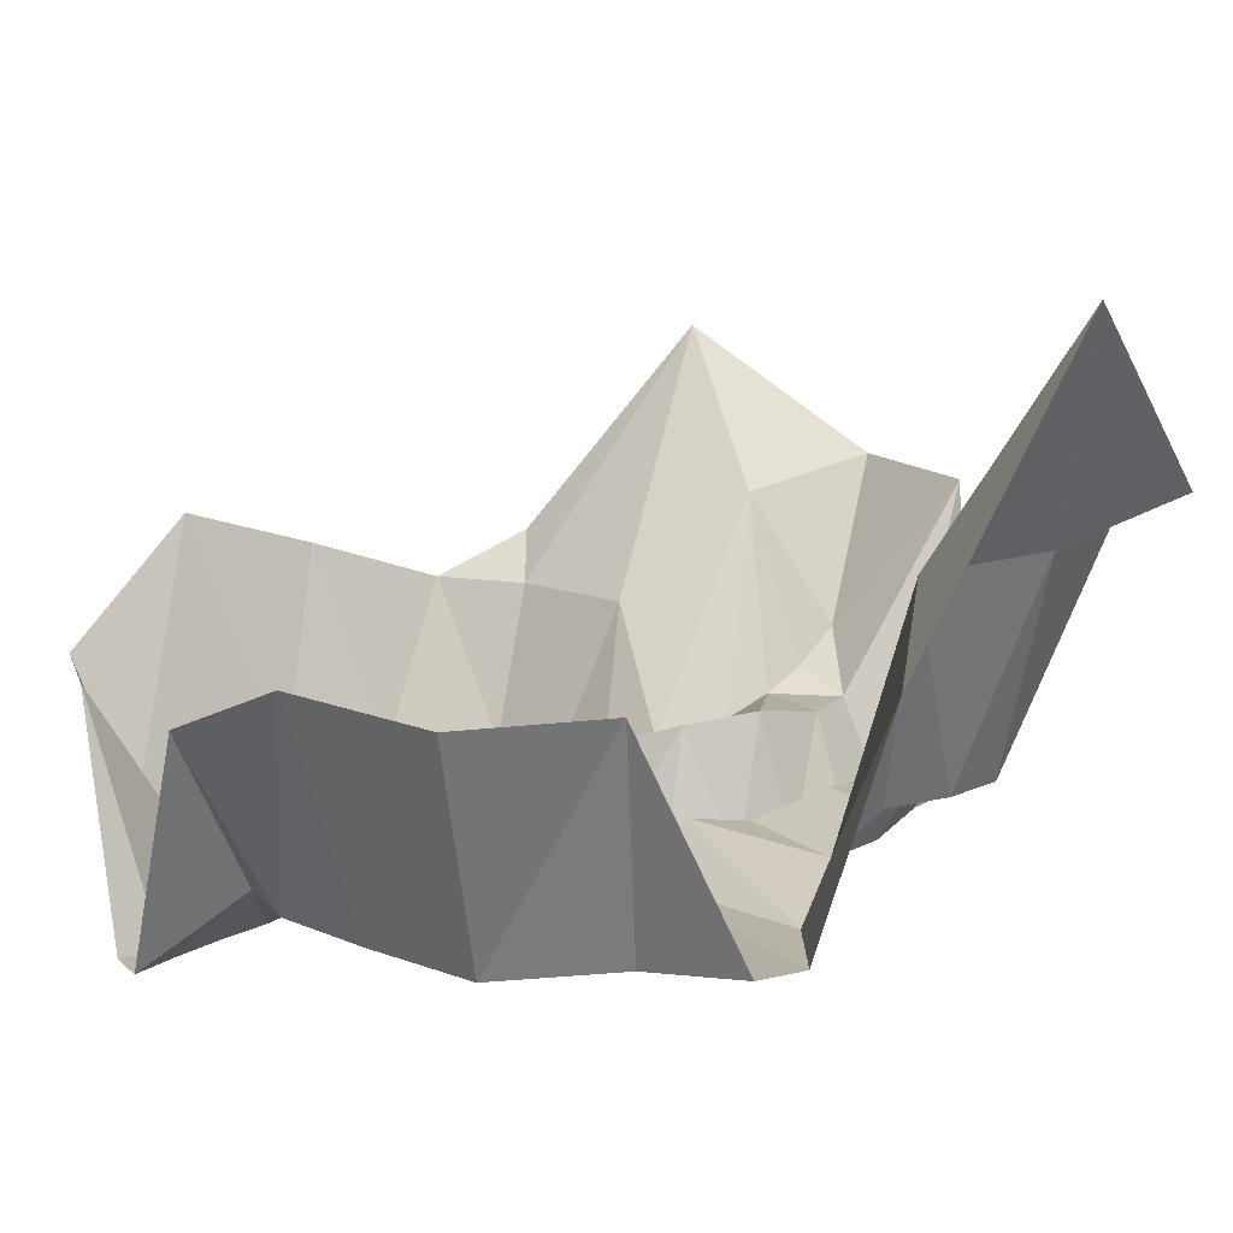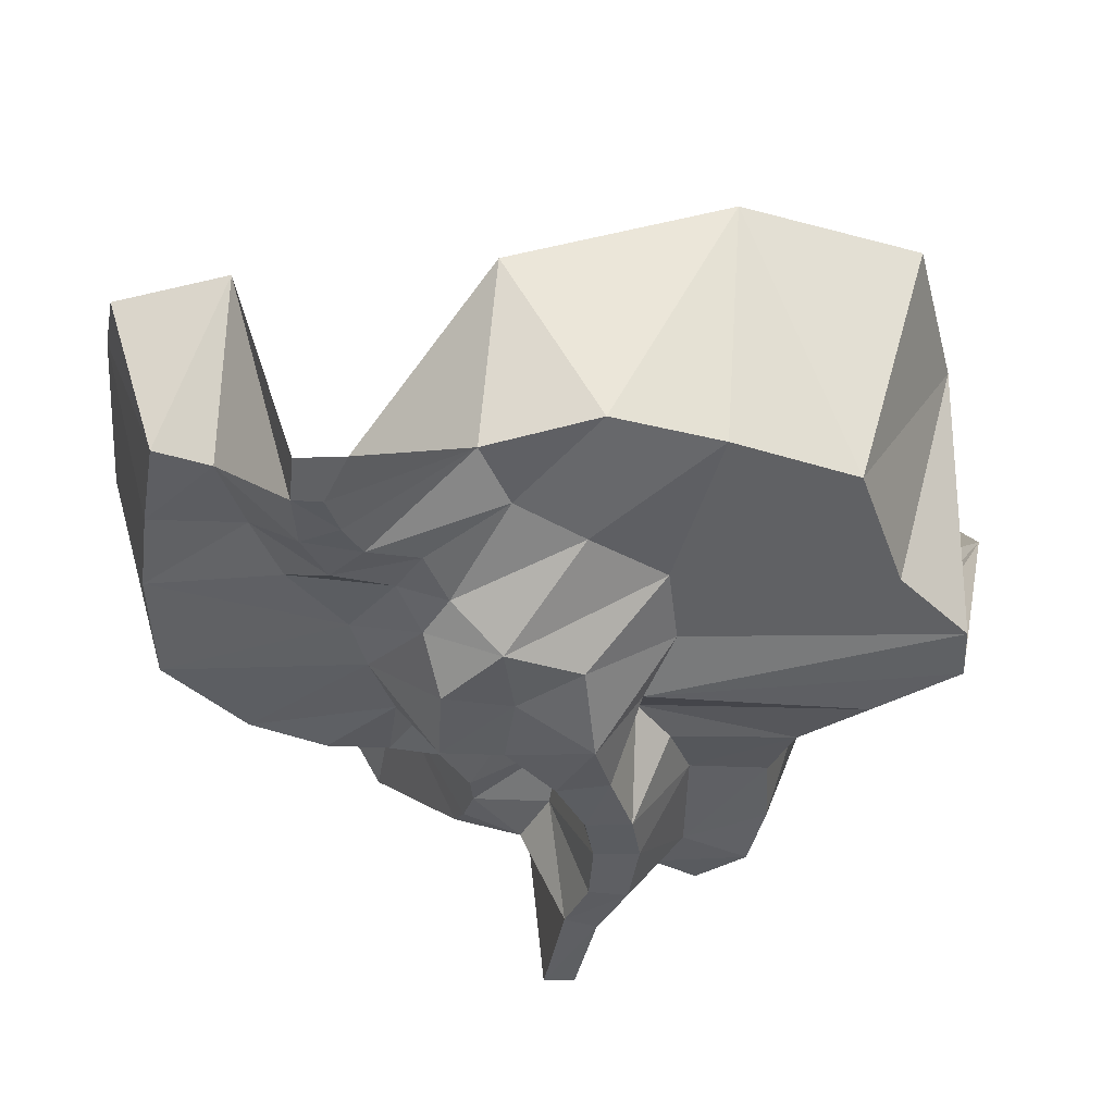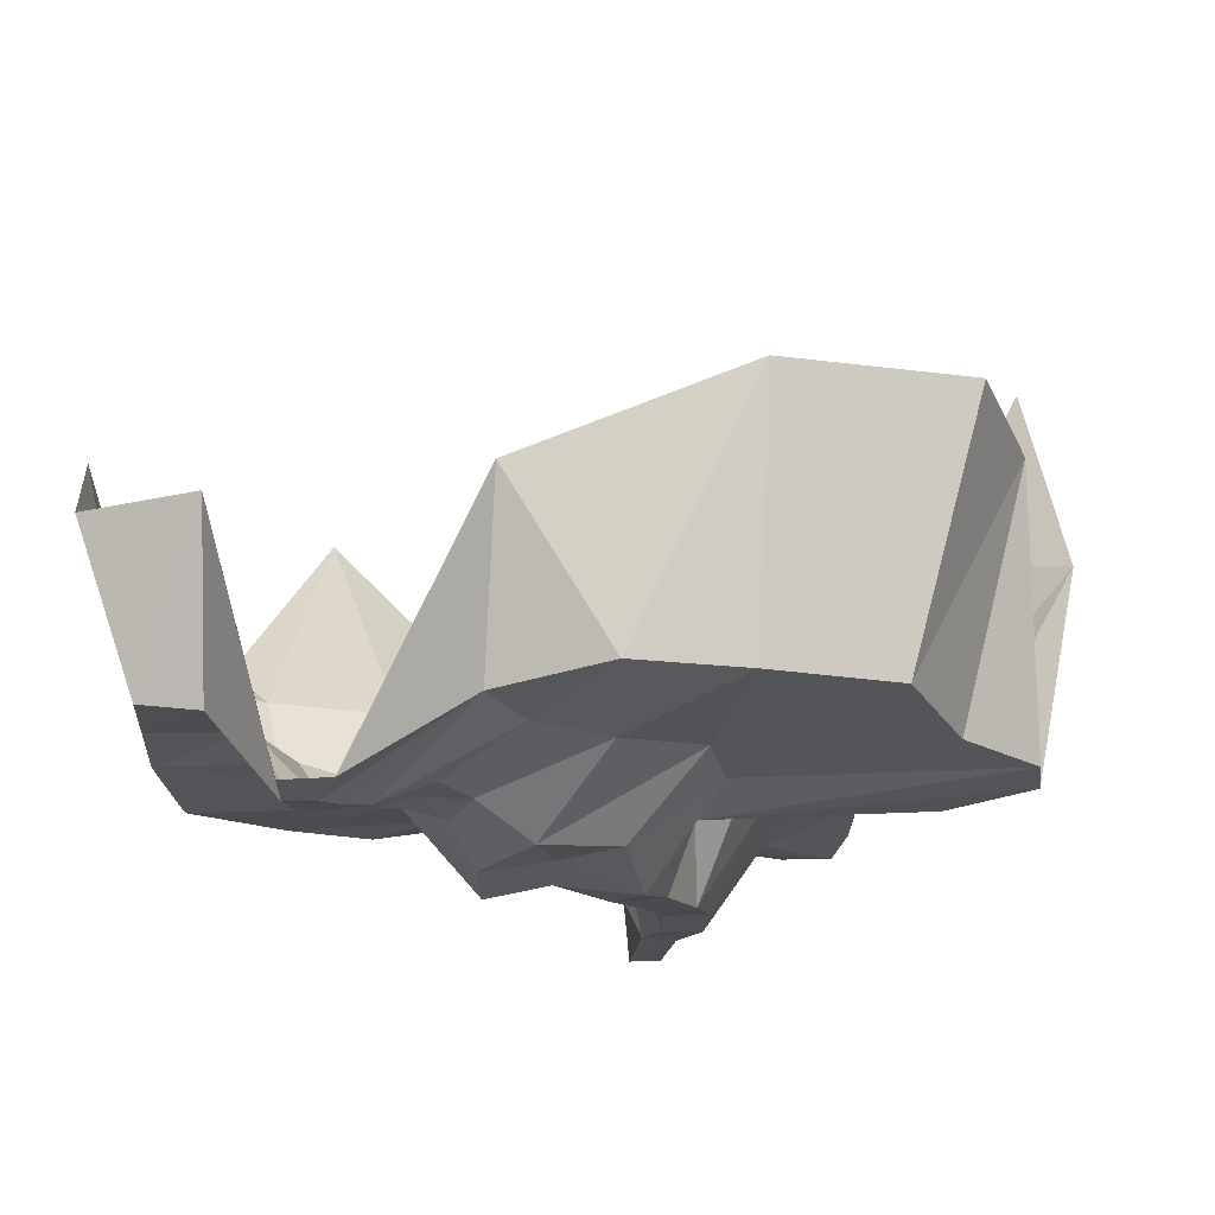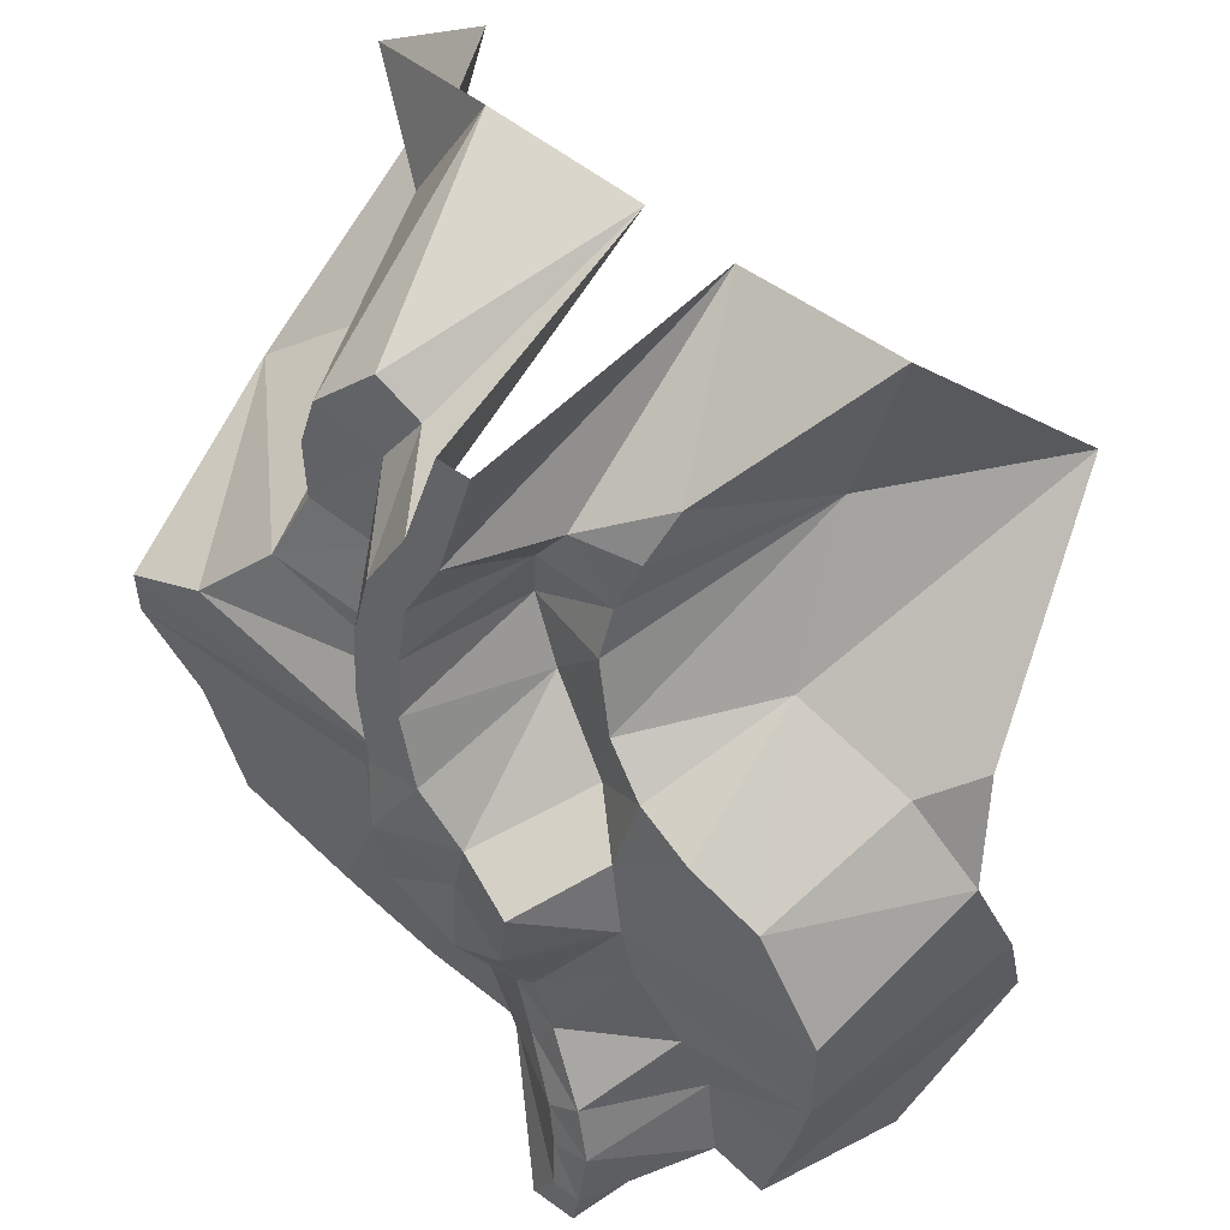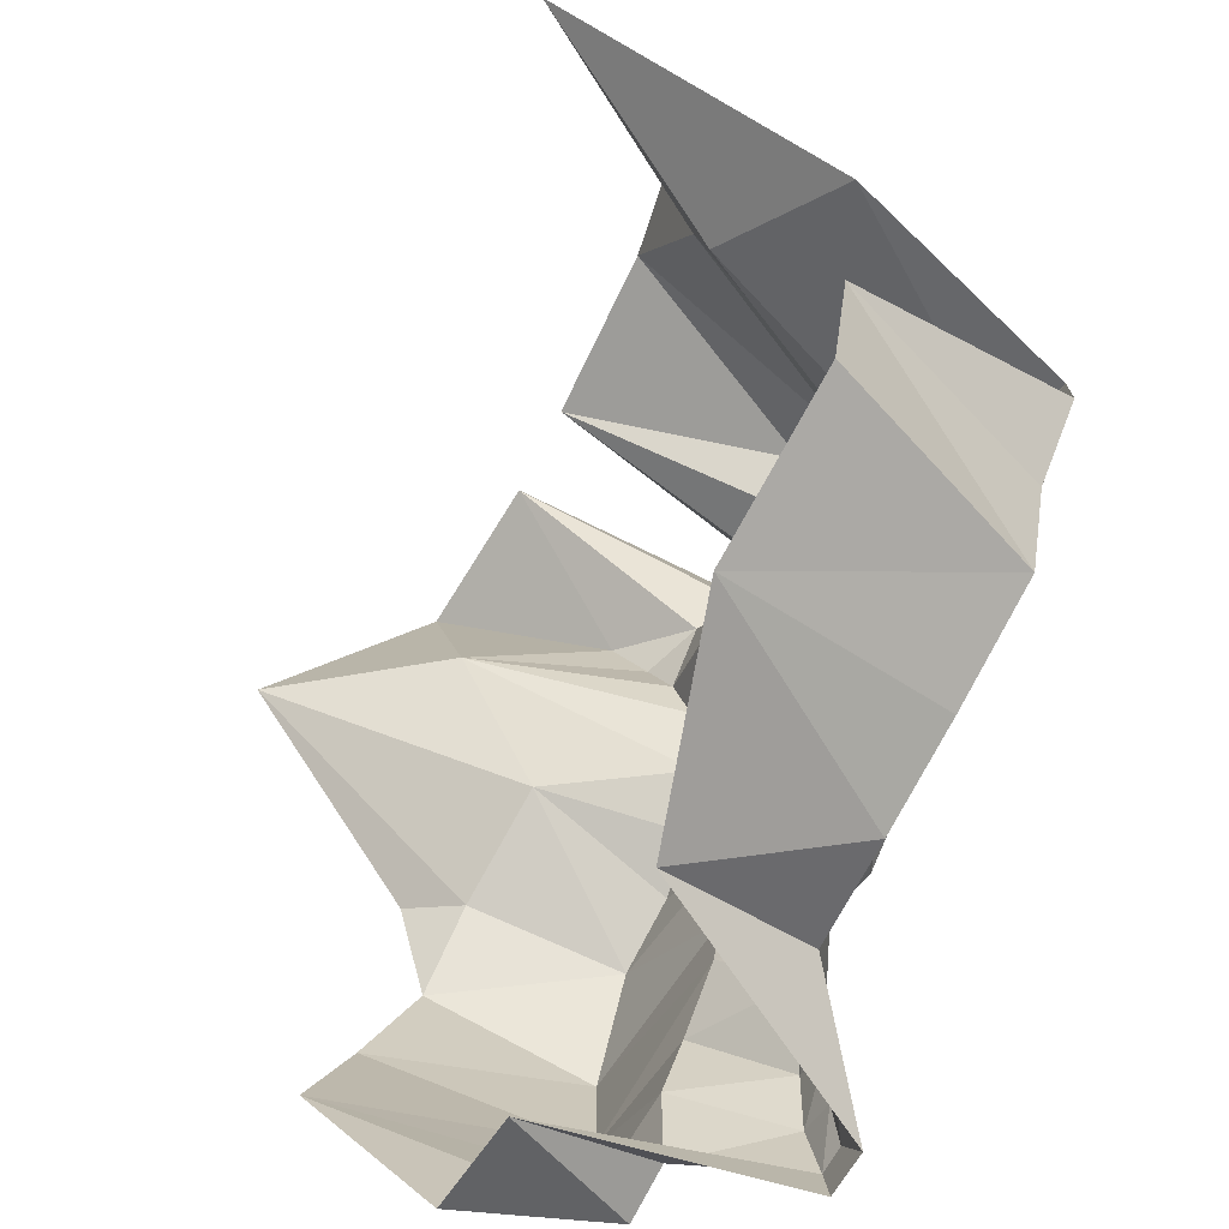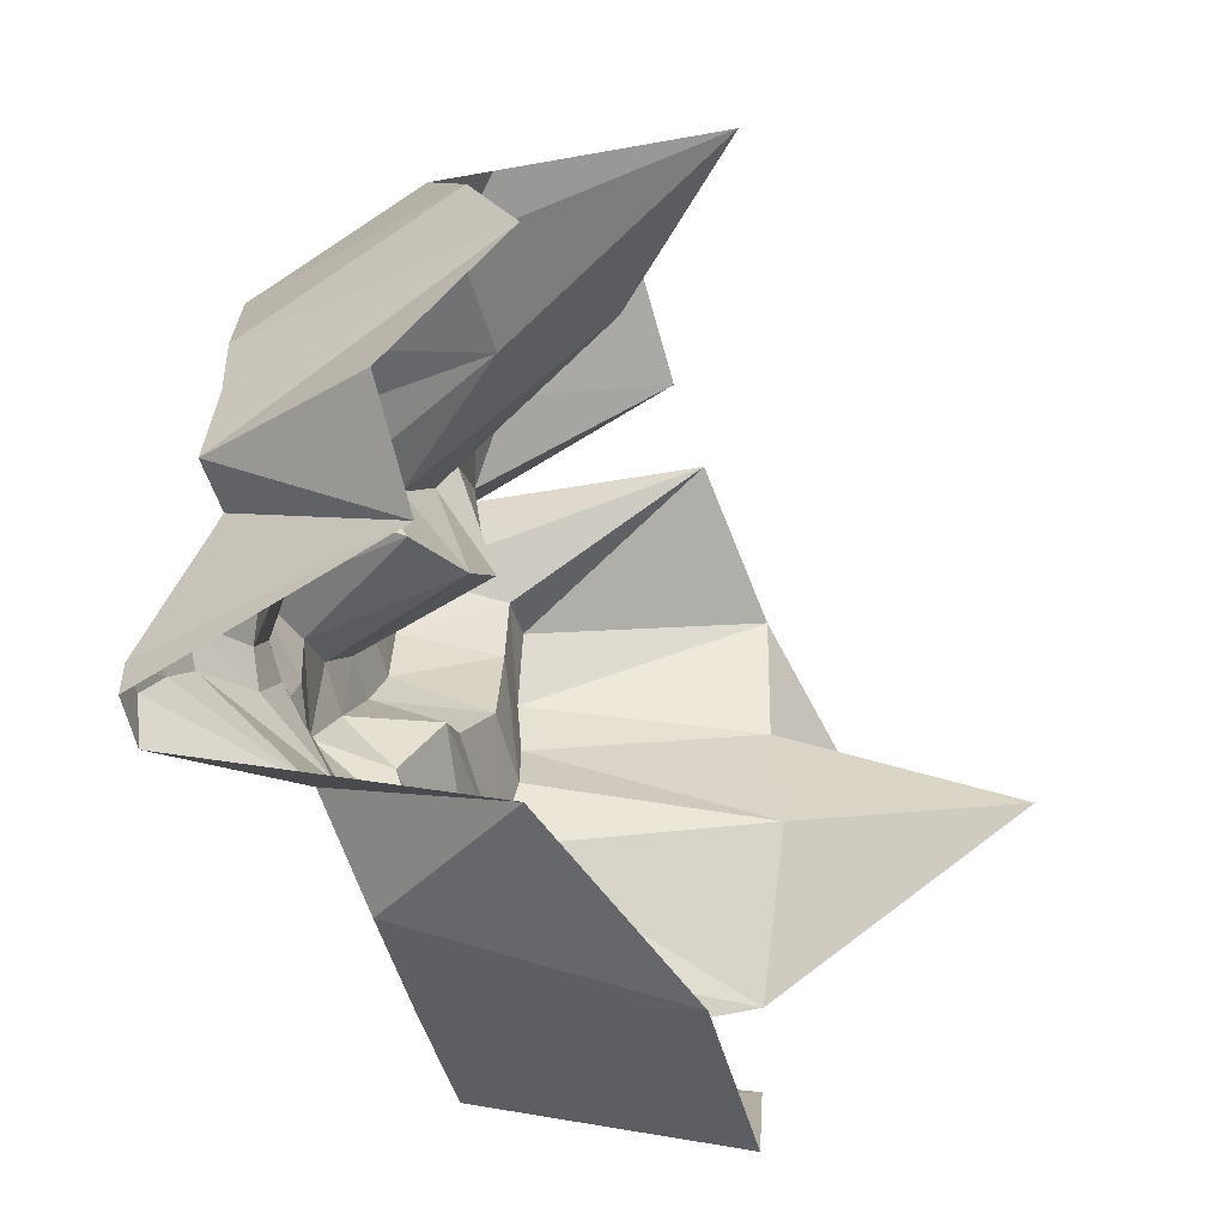
<metadata>
{"format":"obj","ext":"obj","renderer":"f3d","projection":"perspective","resolution":1024,"background":"white","views":[{"elev":13.7,"azim":-118.9,"up":"+Y"},{"elev":-46.8,"azim":-177.9,"up":"+Y"},{"elev":-24.5,"azim":-172.9,"up":"+Y"},{"elev":53.9,"azim":37.7,"up":"+Z"},{"elev":-71.8,"azim":-121.7,"up":"+Z"},{"elev":-67.8,"azim":105.6,"up":"+Z"}]}
</metadata>
<code>
v 10 -4 -15
v 1 -3 -22
v 0 -1 -10
v -10 -2 -17
v -11 -4 -3
v 2 -1 0
v 11 -4 -4
v -5 -1 8
v -13 -1 7
v -9 1 18
v -16 1 18
v -10 3 27
v -17 3 27
v -9 4 37
v -15 4 38
v -5 6 46
v -10 6 48
v -1 8 64
v -6 8 64
v 12 0 -24
v 8 1 -29
v 15 0 -33
v 11 0 -38
v 23 -5 -40
v 18 -5 -44
v 26 -7 -48
v 20.36 -7 -49.88
v 26 -9 -57
v 21.77 -9 -56.53
v 25 -9 -64
v 18 -9 -64
v 36 29 -64
v 38 6 -50
v 35 8 -38
v 31 7 -29
v 23 7 -19
v 21 7 -11
v 18 9 0
v 11 16 4
v 0 21 14
v -3 21 35
v 2 21 43
v 3 52 64
v -5 23 24
v 0 31 -64
v 3 6 -52
v -1 6 -42
v -11 6 -35
v -22 8 -26
v -23 8 -14
v -18 6 -4
v -17 13 5
v -22 13 12
v -25 17 23
v -24 18 41
v -19 20 49
v -11 53 64
v -30 8 -50
v -48 8 -43
v -54 8 -24
v -64 8 -13
v -64 8 -5
v -51 8 2
v -41 13 13
v -37 17 24
v -37 17 35
v -34 17 45
v -26 20 53
v -14 8 -55
v 46 6 -53
v 49 8 -39
v 51 8 -27
v 51 8 -10
v 40 10 4
v 29 10 9
v 20 12 12
v 13 15 17
v 9 18 27
v 9 21 34
v 11 24 41
v 13 29 48
v 57 33 2
v 60 40 -18
v 53 29 -60
v 59 47 -39
v 28 33 19
v 23 49 39
v 28 52 64
v 44 72 41
v 46 33 12
v -33 44 -62
v -59 44 -53
v -64 44 -31
v -71 44 3
v -51 53 19
v -66 89 35
v -48 53 43
v -38 56 62
v -61 62 55
v 53 40 16
g 0
f 1 2 3
f 4 3 2
f 3 4 5
f 3 5 6
f 1 3 7
f 3 6 7
f 9 8 5
f 8 6 5
f 11 10 9
f 8 9 10
f 10 11 12
f 13 12 11
f 12 13 14
f 15 14 13
f 14 15 16
f 17 16 15
f 16 17 18
f 19 18 17
f 20 2 1
f 2 20 21
f 22 21 20
f 21 22 23
f 24 23 22
f 23 24 25
f 26 25 24
f 25 26 27
f 28 27 26
f 27 28 29
f 30 29 28
f 29 30 31
f 31 45 46
f 29 31 46
f 27 29 46
f 25 27 46
f 25 46 47
f 23 25 47
f 21 23 47
f 21 47 48
f 2 21 48
f 2 48 49
f 49 4 2
f 4 49 50
f 50 5 4
f 5 50 51
f 51 9 5
f 9 51 52
f 52 11 9
f 11 52 53
f 11 53 54
f 54 13 11
f 13 54 55
f 55 15 13
f 15 55 56
f 56 17 15
f 17 56 57
f 57 19 17
f 32 30 28
f 33 32 28
f 33 28 26
f 34 33 26
f 34 26 24
f 35 34 24
f 35 24 22
f 36 35 22
f 36 22 20
f 37 36 20
f 37 20 1
f 1 7 37
f 38 37 7
f 39 38 7
f 39 7 6
f 40 39 6
f 6 8 40
f 8 10 40
f 44 40 10
f 10 12 44
f 12 41 44
f 12 14 41
f 14 16 41
f 42 41 16
f 16 18 43
f 43 42 16
f 42 43 81
f 81 80 42
f 80 79 42
f 41 42 79
f 79 44 41
f 79 78 44
f 40 44 78
f 78 77 40
f 39 40 77
f 77 76 39
f 38 39 76
f 76 75 38
f 75 74 38
f 37 38 74
f 74 73 37
f 36 37 73
f 73 72 36
f 35 36 72
f 34 35 72
f 72 71 34
f 71 70 33
f 33 34 71
f 32 33 70
f 69 46 45
f 69 47 46
f 69 48 47
f 69 58 48
f 58 49 48
f 49 58 59
f 49 59 60
f 60 50 49
f 50 60 61
f 61 51 50
f 51 61 62
f 51 62 63
f 63 52 51
f 52 63 64
f 64 53 52
f 64 54 53
f 54 64 65
f 65 55 54
f 55 65 66
f 55 66 67
f 67 56 55
f 56 67 68
f 68 57 56
f 32 70 84
f 85 84 70
f 70 71 85
f 71 72 85
f 72 83 85
f 72 73 83
f 73 82 83
f 73 74 82
f 90 82 74
f 74 75 86
f 74 86 90
f 75 76 86
f 76 77 86
f 87 86 77
f 77 78 87
f 88 87 81
f 88 81 43
f 80 81 87
f 79 80 87
f 78 79 87
f 86 87 89
f 87 88 89
f 86 89 90
f 91 69 45
f 58 69 91
f 91 59 58
f 59 91 92
f 59 92 93
f 93 60 59
f 93 61 60
f 94 63 62
f 94 64 63
f 64 94 95
f 95 65 64
f 95 66 65
f 66 95 97
f 97 67 66
f 57 68 98
f 98 68 67
f 67 97 98
f 99 98 97
f 99 97 96
f 95 96 97
f 96 95 94
f 100 90 89
f 82 90 100

</code>
